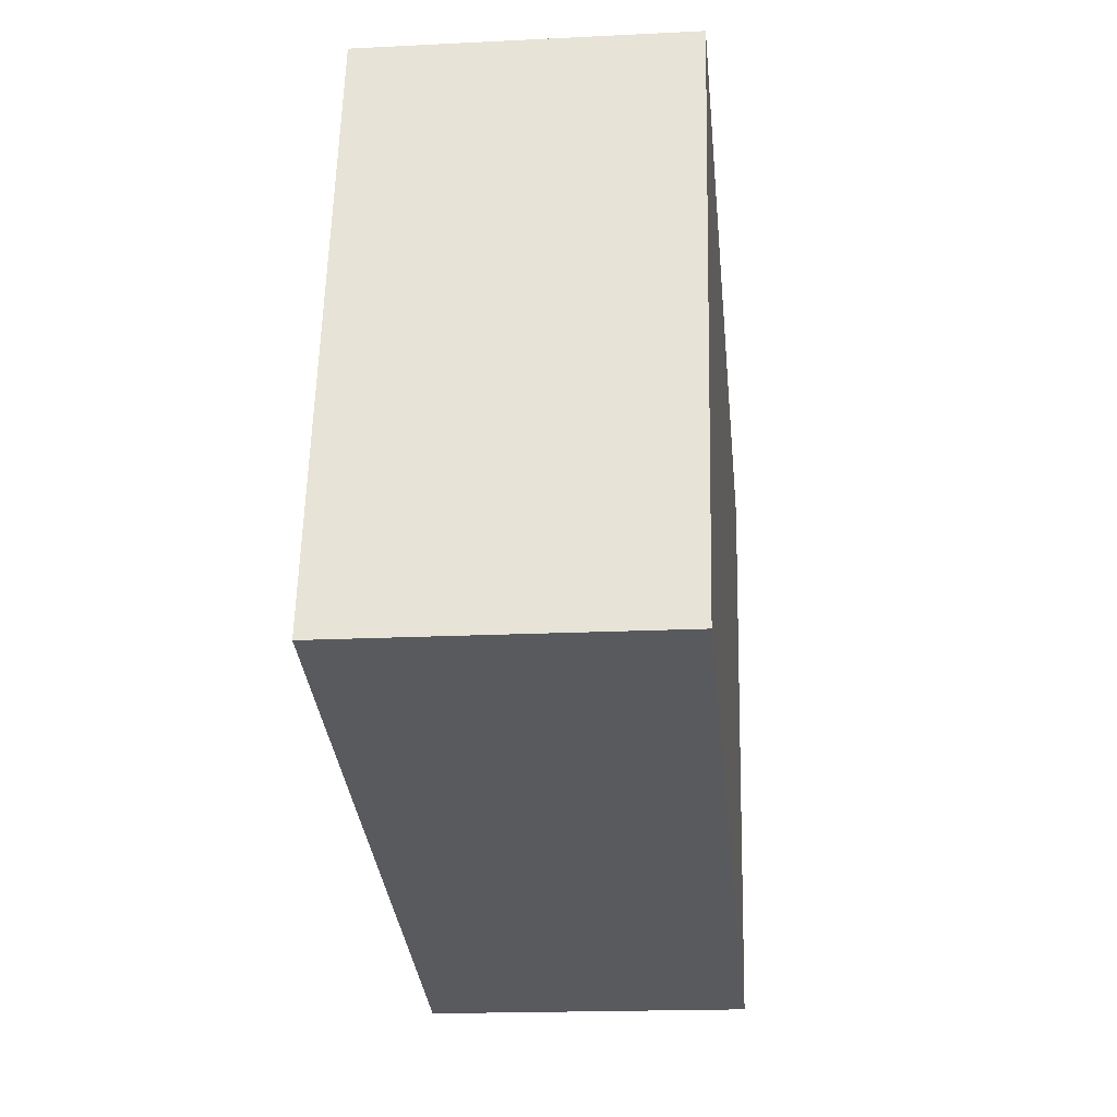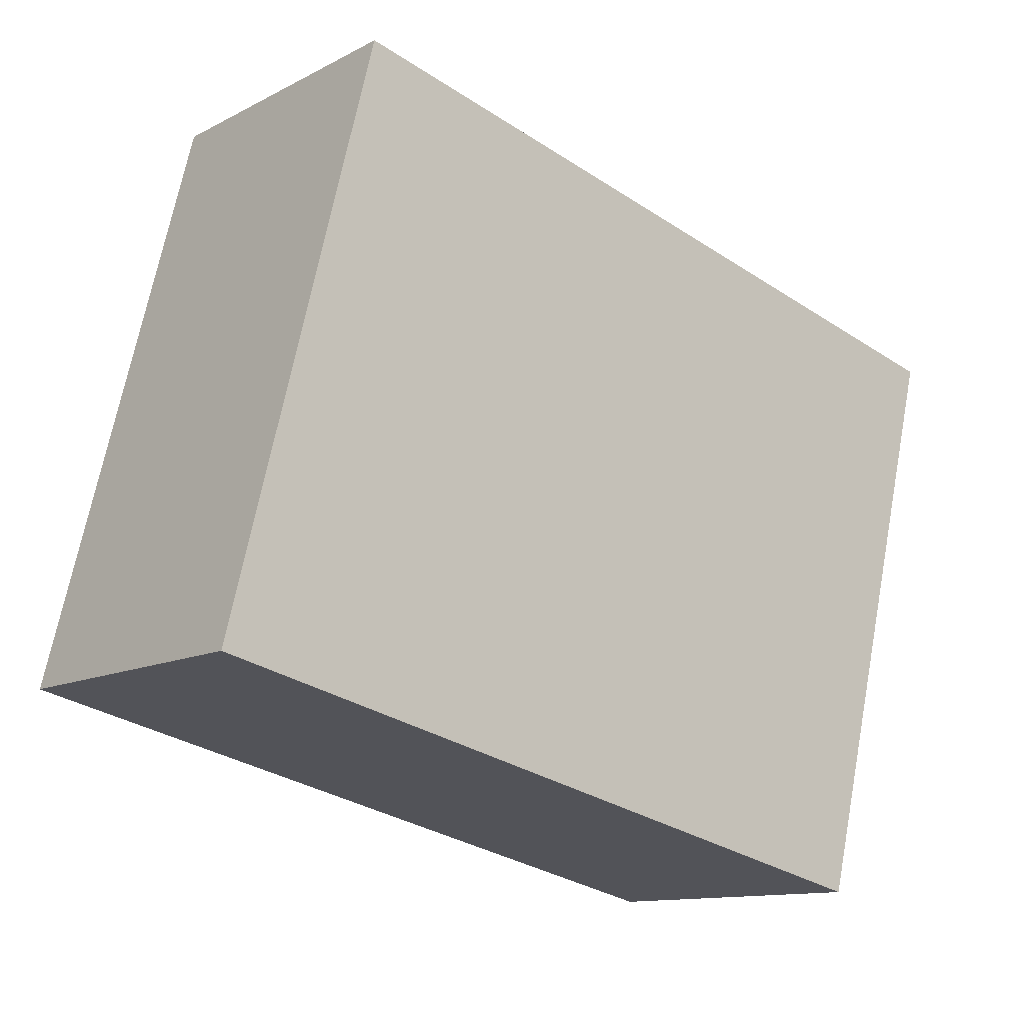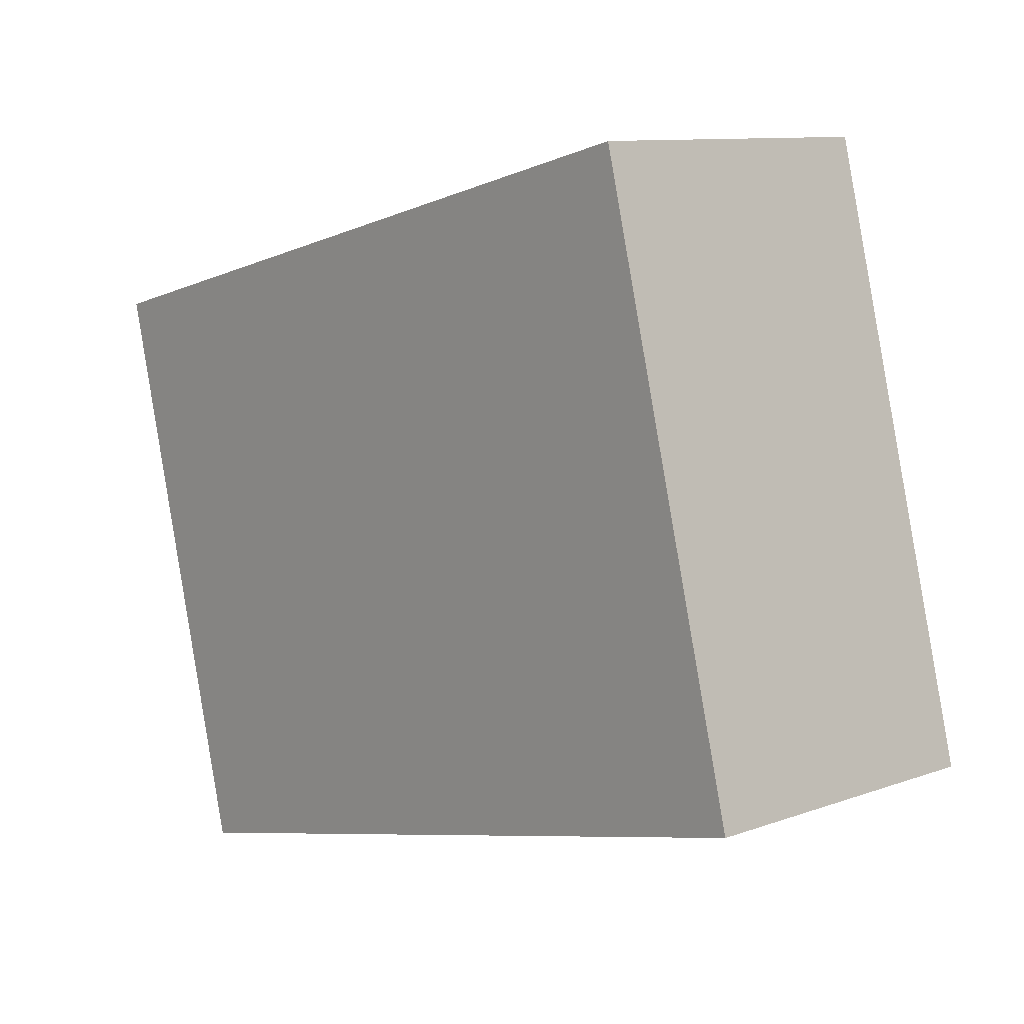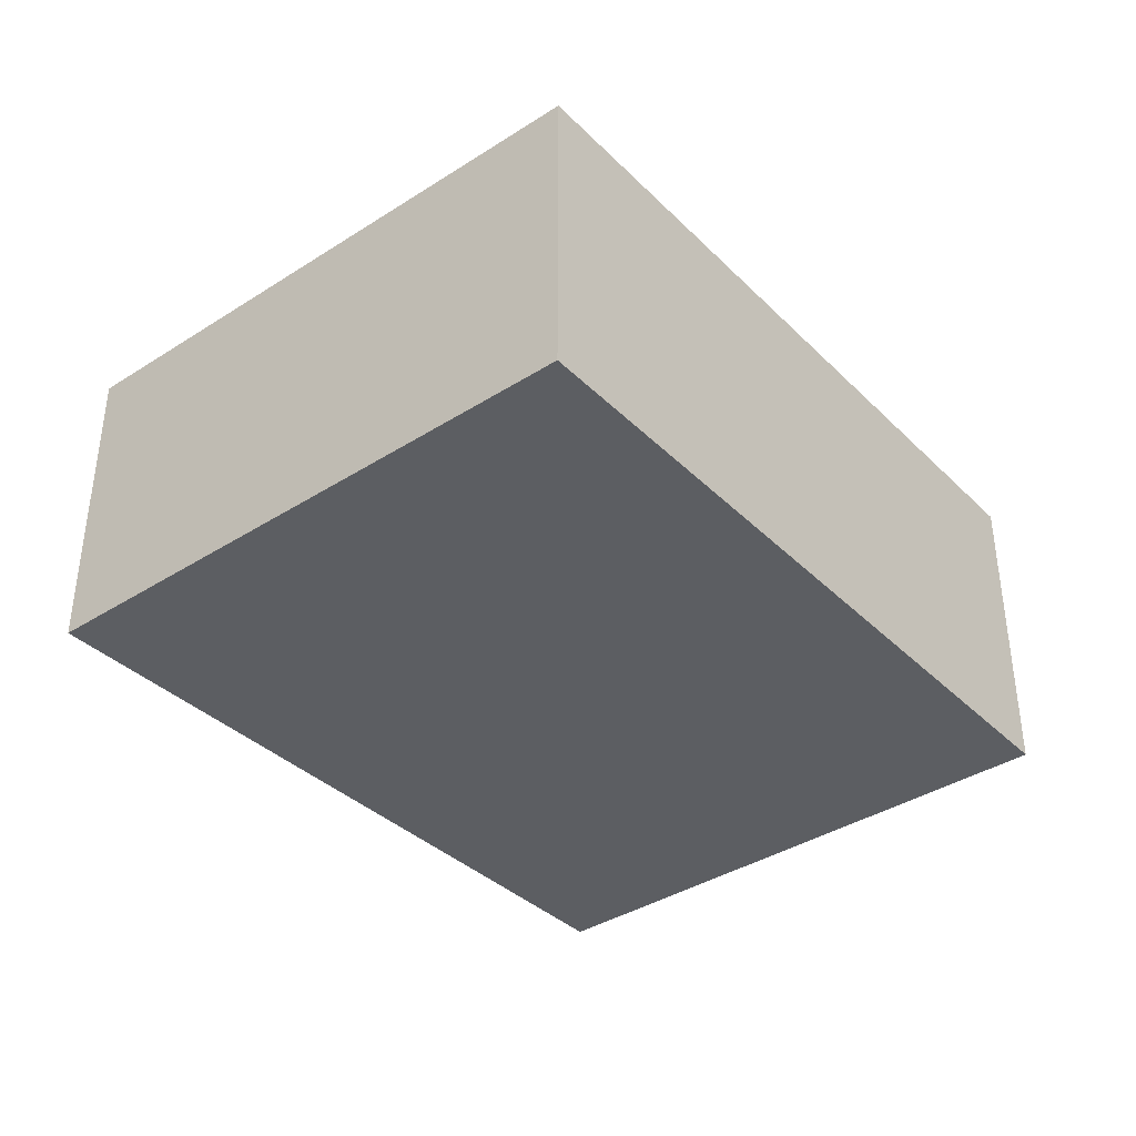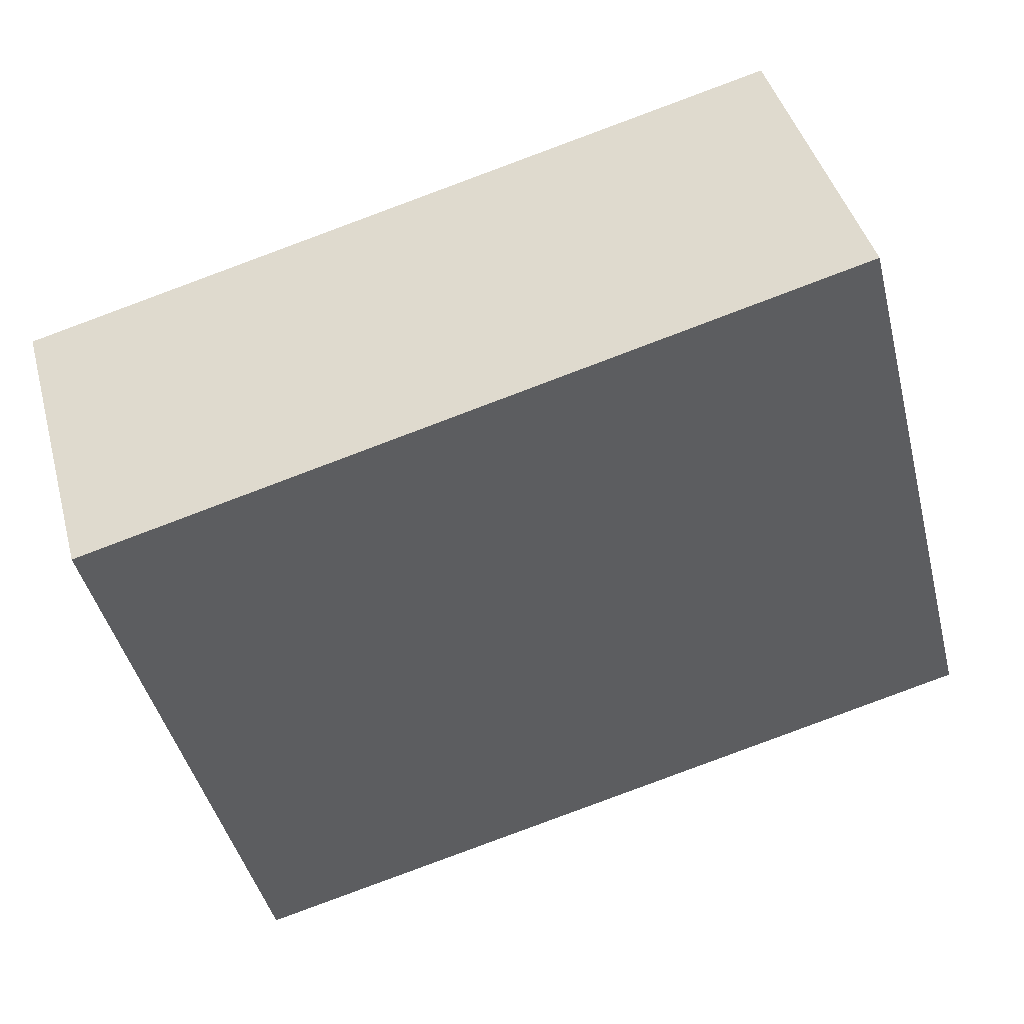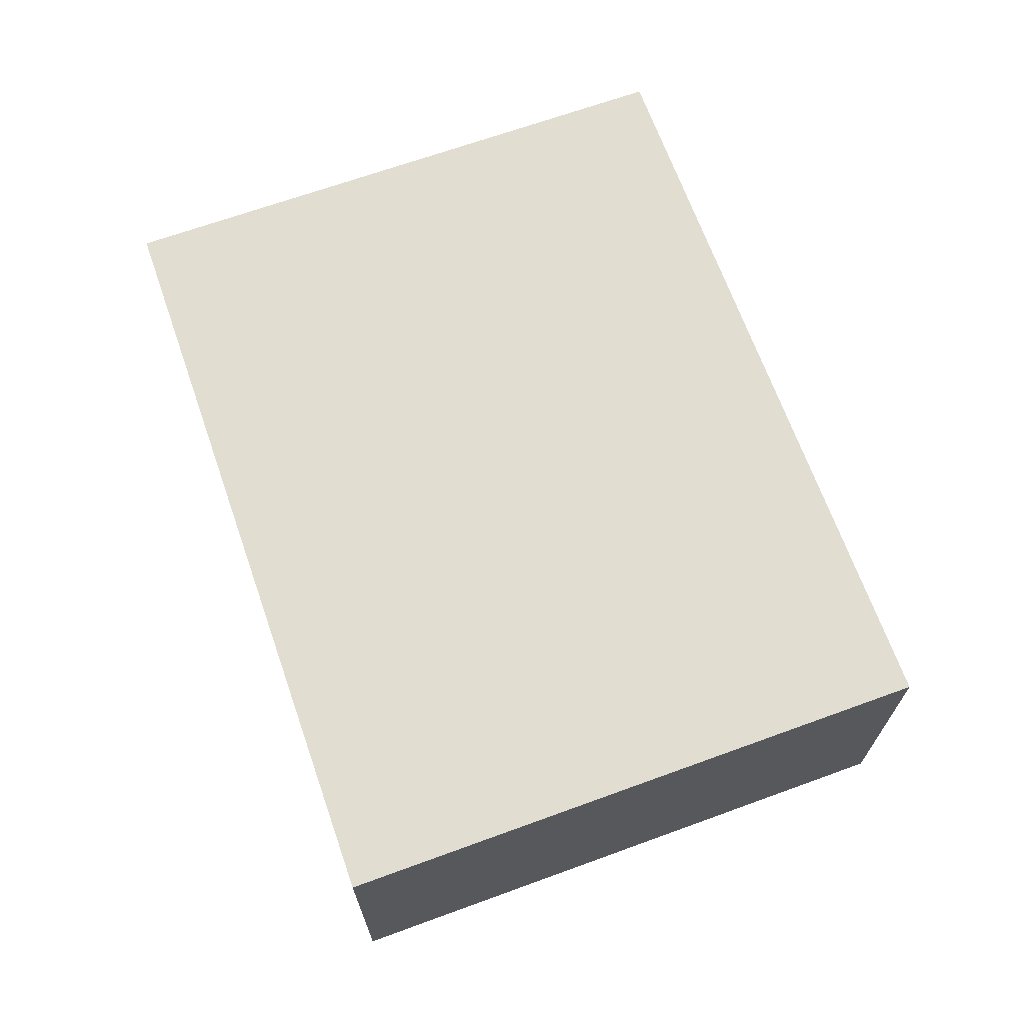
<metadata>
{"format":"obj","ext":"obj","renderer":"f3d","projection":"perspective","resolution":1024,"background":"white","views":[{"elev":-18.1,"azim":-84.4,"up":"+Z"},{"elev":-12.0,"azim":-39.5,"up":"+Z"},{"elev":10.3,"azim":-132.3,"up":"+Z"},{"elev":-37.8,"azim":-36.7,"up":"+Y"},{"elev":43.3,"azim":165.1,"up":"+Z"},{"elev":68.6,"azim":-95.8,"up":"+Y"}]}
</metadata>
<code>
v  6.937 2.93 -1.65
v  1.383 2.93 5.446
v  8.257 2.93 3.696
v  0 2.93 1.794e-16
v  8.257 -2.263e-16 3.696
v  6.937 1.01e-16 -1.65
v  0 0 0
v  1.383 -3.335e-16 5.446
g defaultobject
f 1 2 3
f 2 1 4
f 5 1 3
f 1 5 6
f 6 4 1
f 4 6 7
f 7 2 4
f 2 7 8
f 8 3 2
f 3 8 5
f 5 7 6
f 7 5 8

</code>
